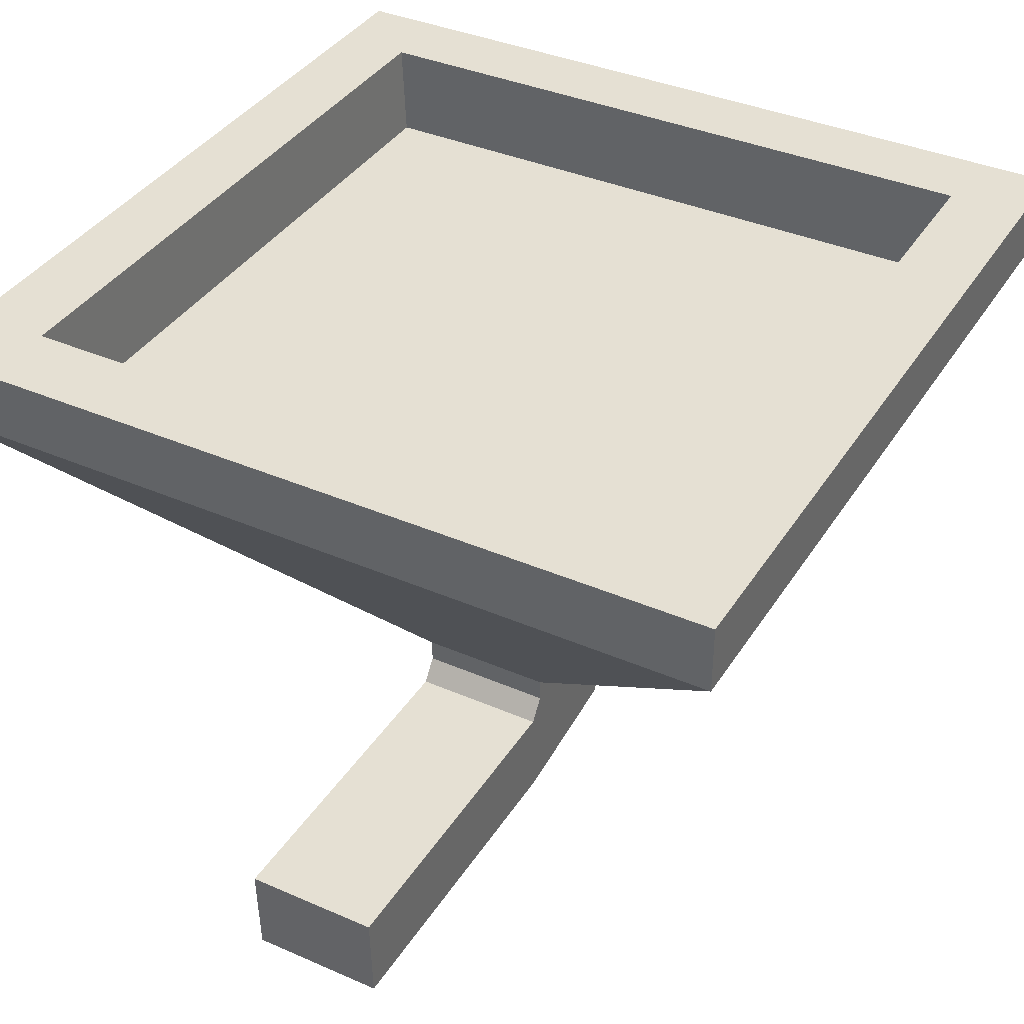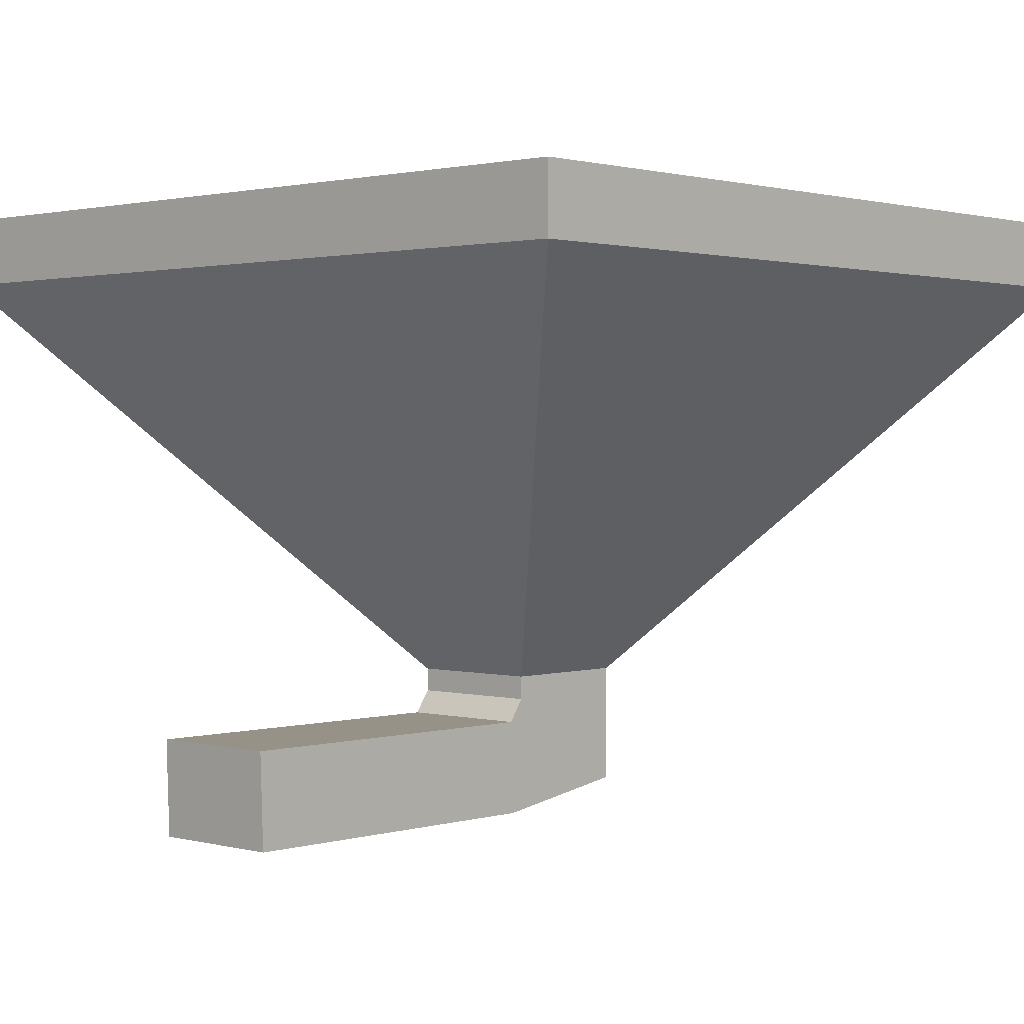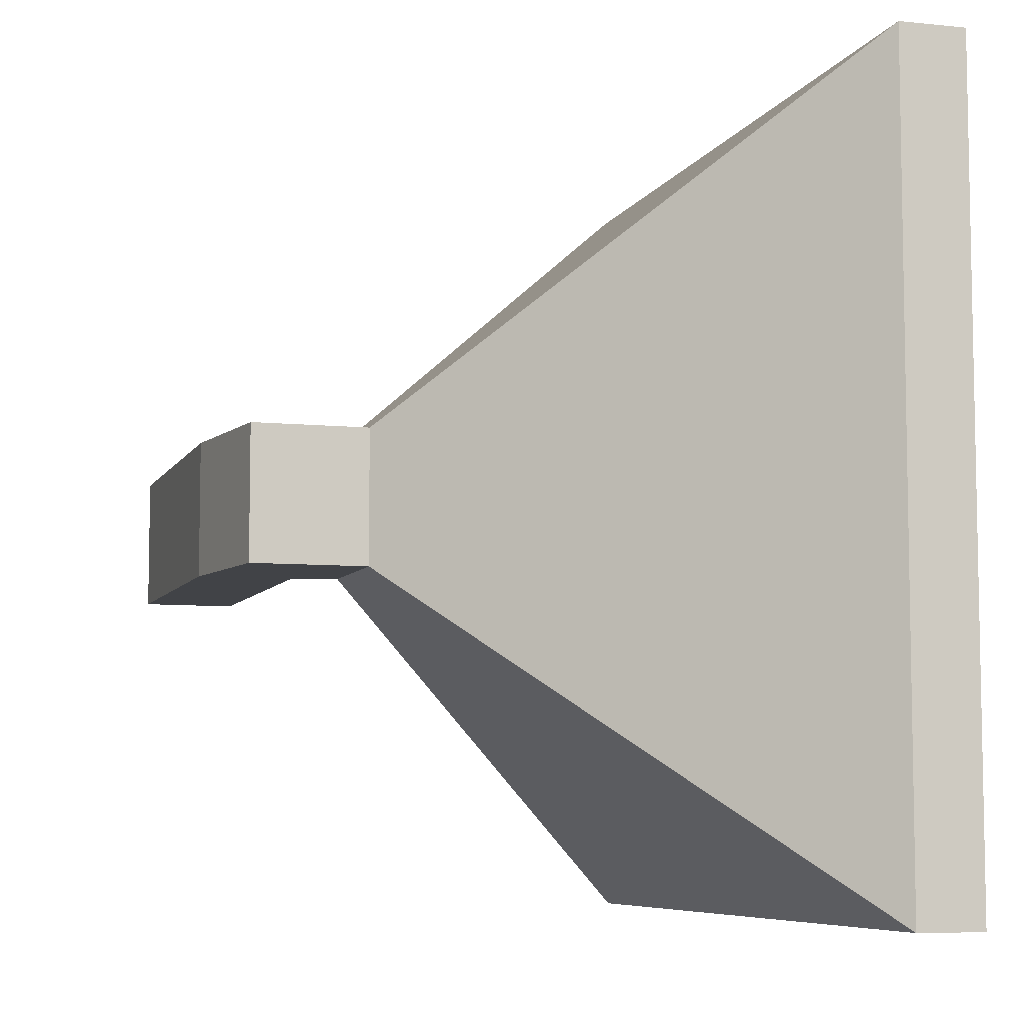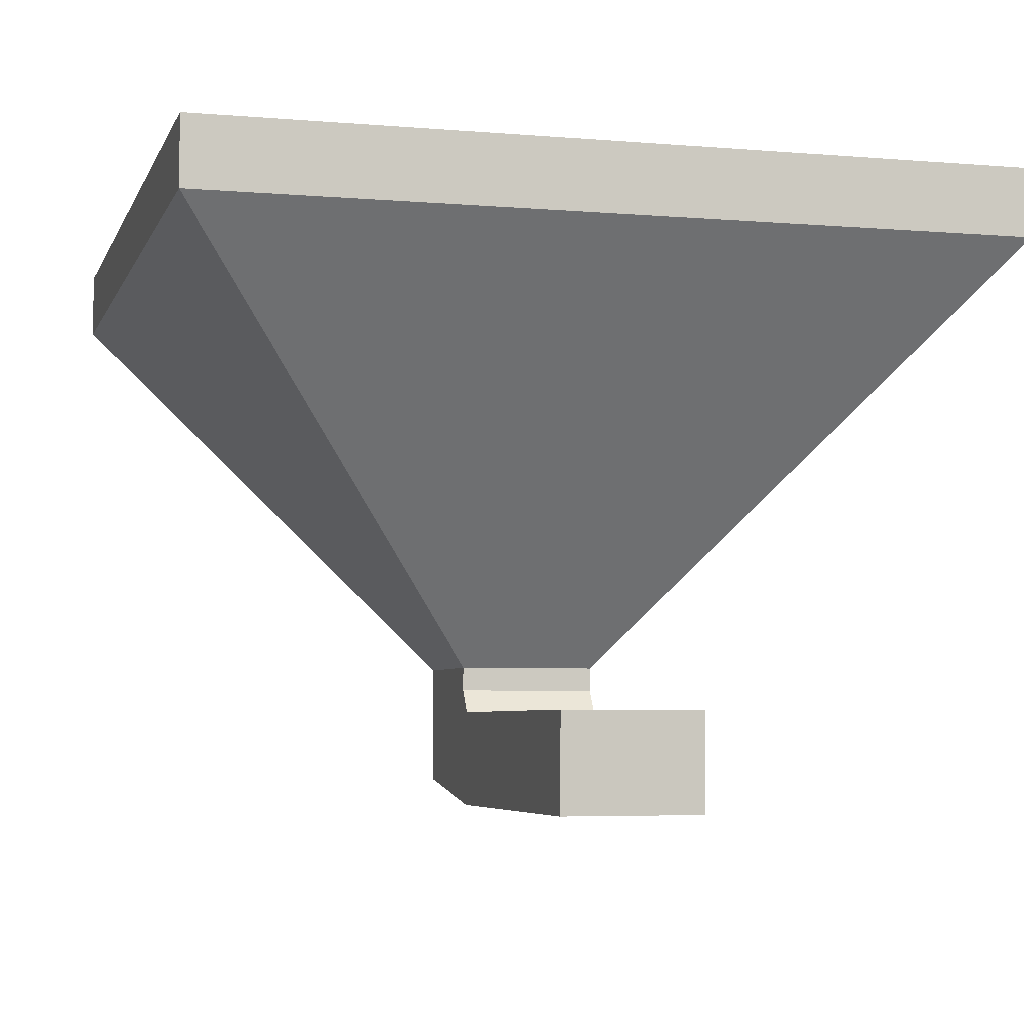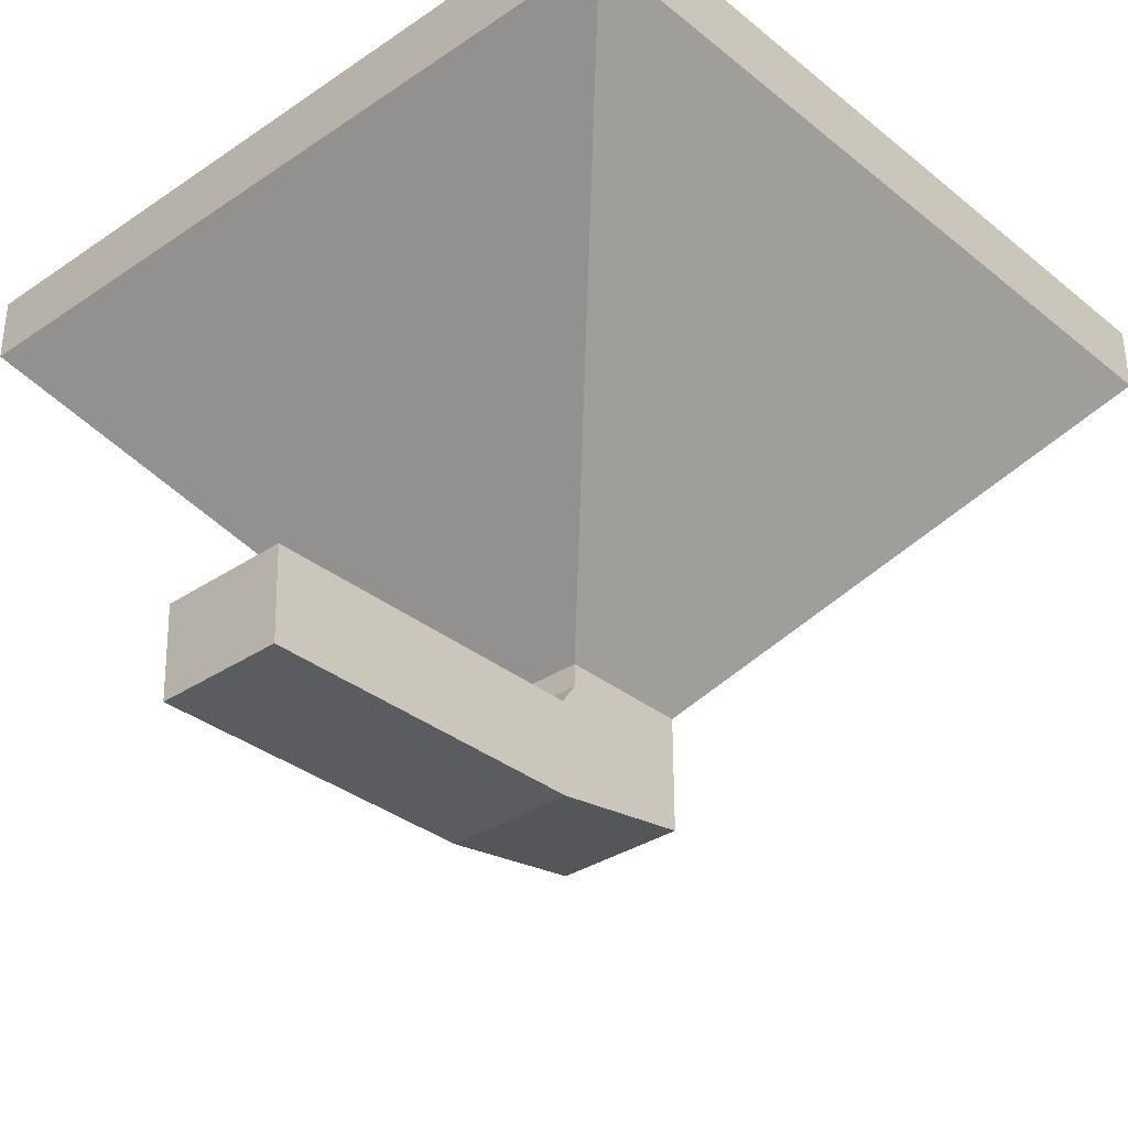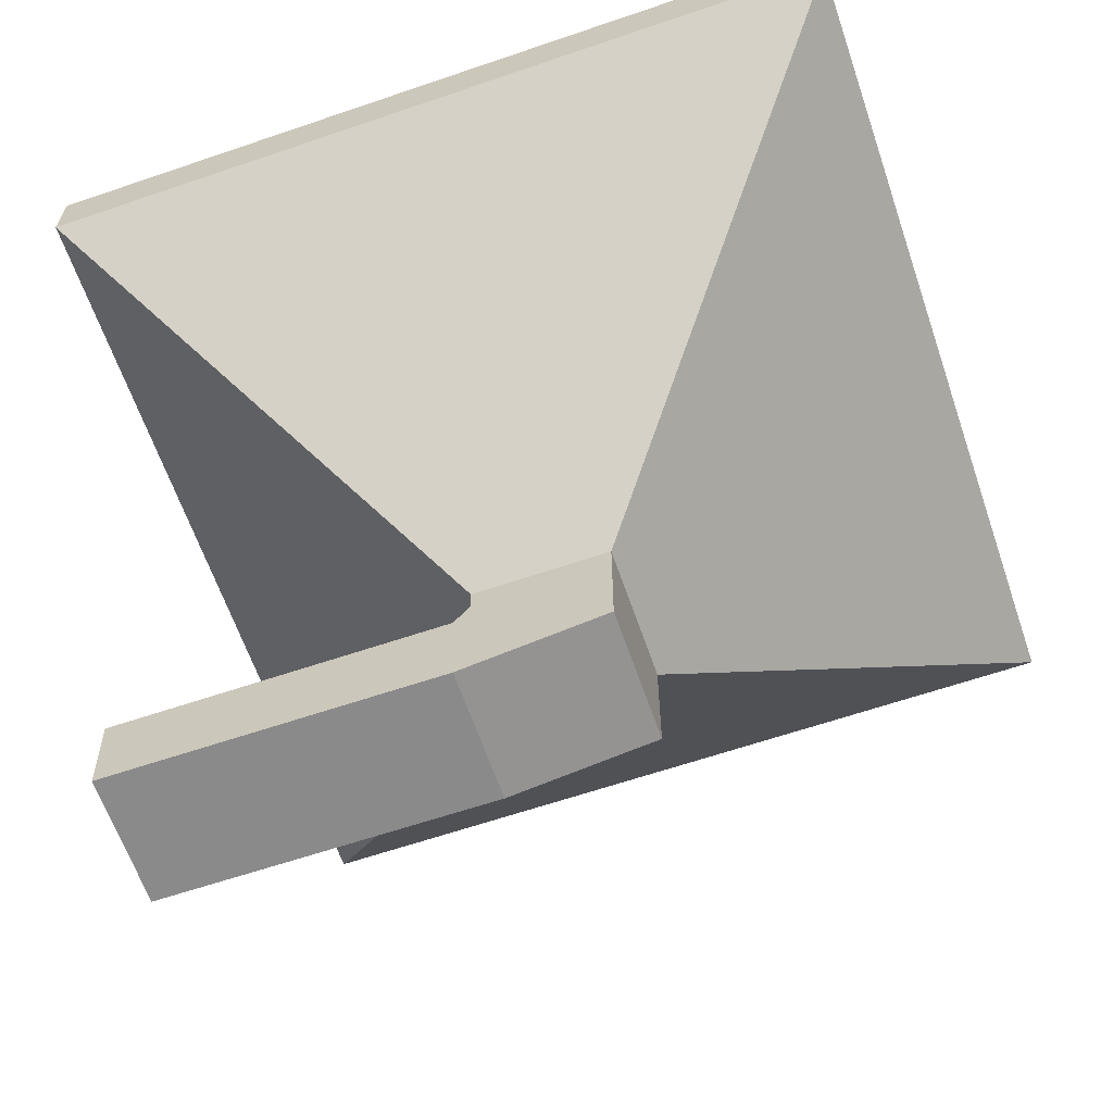
<metadata>
{"format":"obj","ext":"obj","renderer":"f3d","projection":"perspective","resolution":1024,"background":"white","views":[{"elev":38.0,"azim":118.9,"up":"+Z"},{"elev":1.4,"azim":132.6,"up":"+Z"},{"elev":-7.0,"azim":-106.9,"up":"+Y"},{"elev":-5.0,"azim":74.9,"up":"+Z"},{"elev":-33.4,"azim":132.6,"up":"+Z"},{"elev":-63.5,"azim":-161.0,"up":"+Z"}]}
</metadata>
<code>
o Cube
v 0.9783 0.02462 0.8994
v 0.5816 0.4213 0.4246
v 0.02684 0.02462 0.8994
v 0.4235 0.4213 0.4246
v 0.9783 0.976 0.8994
v 0.5816 0.5793 0.4246
v 0.02684 0.976 0.8994
v 0.4235 0.5793 0.4246
v 0.02684 0.02462 0.9781
v 0.02684 0.976 0.9781
v 0.9783 0.02462 0.9781
v 0.9783 0.976 0.9781
v 0.1168 0.1146 0.9781
v 0.1168 0.8861 0.9781
v 0.8883 0.1146 0.9781
v 0.8883 0.8861 0.9781
v 0.1168 0.1192 0.867
v 0.1168 0.8907 0.867
v 0.8883 0.1192 0.867
v 0.8883 0.8907 0.867
v 0.5816 0.5793 0.3975
v 0.4235 0.5793 0.2878
v 0.5816 0.4213 0.3975
v 0.4235 0.4213 0.2878
v 0.5997 0.5793 0.3714
v 0.596 0.5793 0.2617
v 0.5997 0.4213 0.3714
v 0.596 0.4213 0.2617
v 0.9973 0.5793 0.3728
v 0.9936 0.5793 0.2631
v 0.9973 0.4213 0.3728
v 0.9936 0.4213 0.2631
f 1 9 3
f 3 8 4
f 7 6 8
f 2 21 6
f 1 4 2
f 6 1 2
f 10 16 12
f 5 11 1
f 3 10 7
f 7 12 5
f 16 19 15
f 9 14 10
f 11 16 15
f 9 15 13
f 20 17 19
f 15 17 13
f 14 20 16
f 14 17 18
f 24 27 23
f 8 24 4
f 8 21 22
f 4 23 2
f 26 32 28
f 23 25 21
f 22 28 24
f 22 25 26
f 31 30 29
f 25 30 26
f 27 32 31
f 27 29 25
f 1 11 9
f 3 7 8
f 7 5 6
f 2 23 21
f 1 3 4
f 6 5 1
f 10 14 16
f 5 12 11
f 3 9 10
f 7 10 12
f 16 20 19
f 9 13 14
f 11 12 16
f 9 11 15
f 20 18 17
f 15 19 17
f 14 18 20
f 14 13 17
f 24 28 27
f 8 22 24
f 8 6 21
f 4 24 23
f 26 30 32
f 23 27 25
f 22 26 28
f 22 21 25
f 31 32 30
f 25 29 30
f 27 28 32
f 27 31 29

</code>
